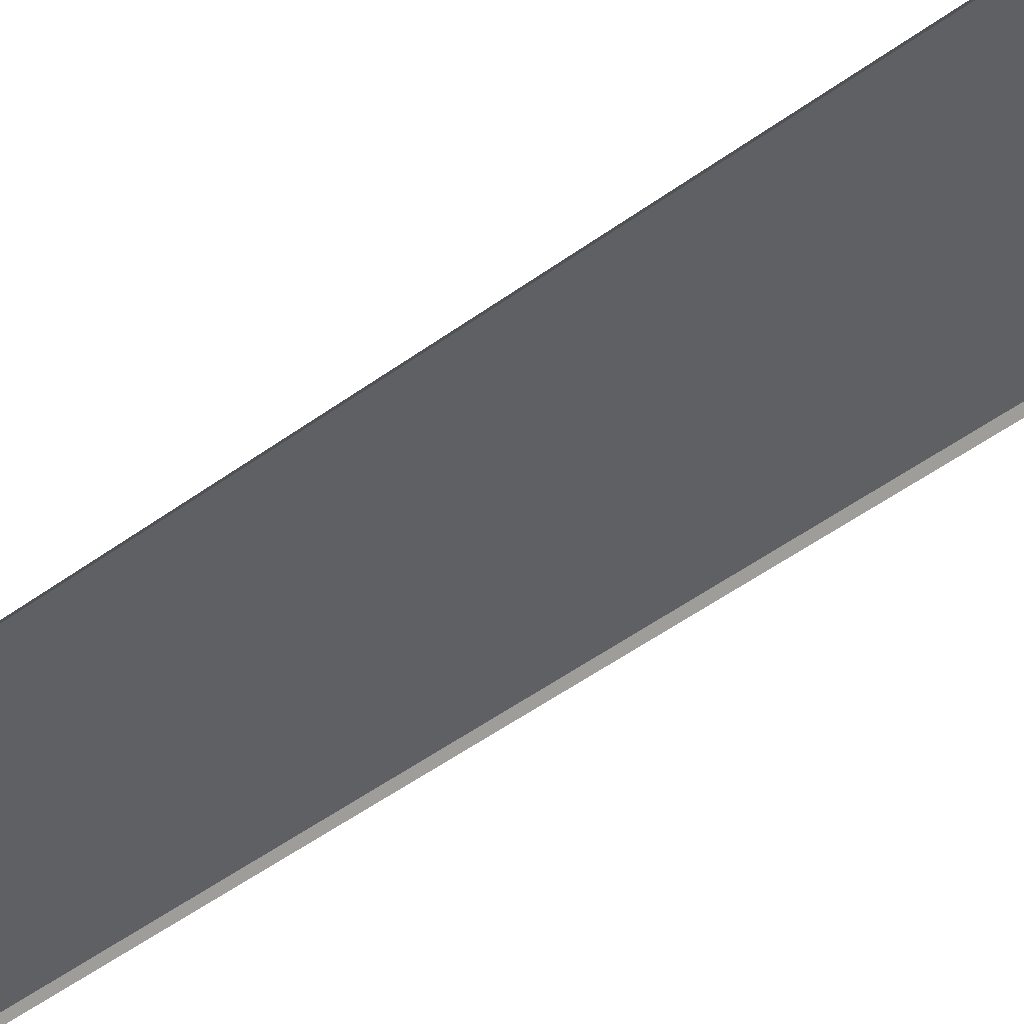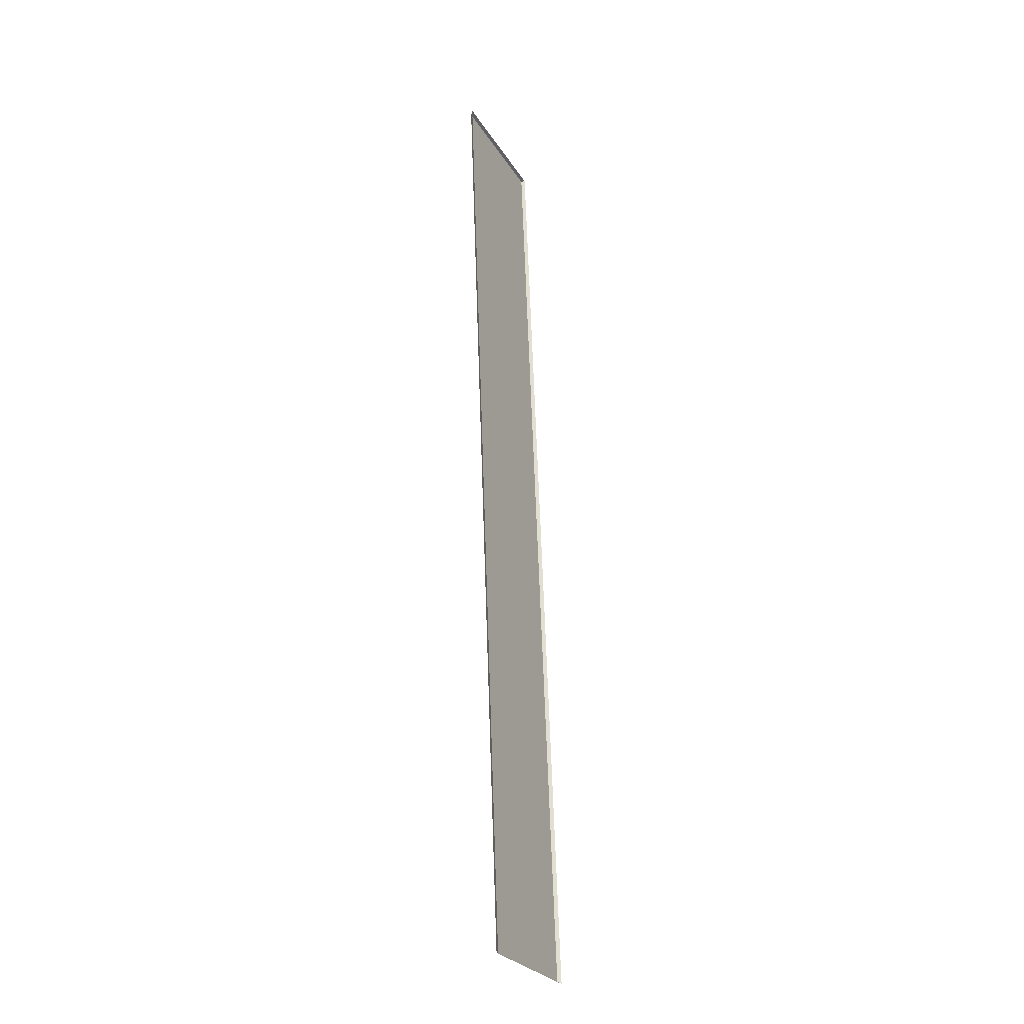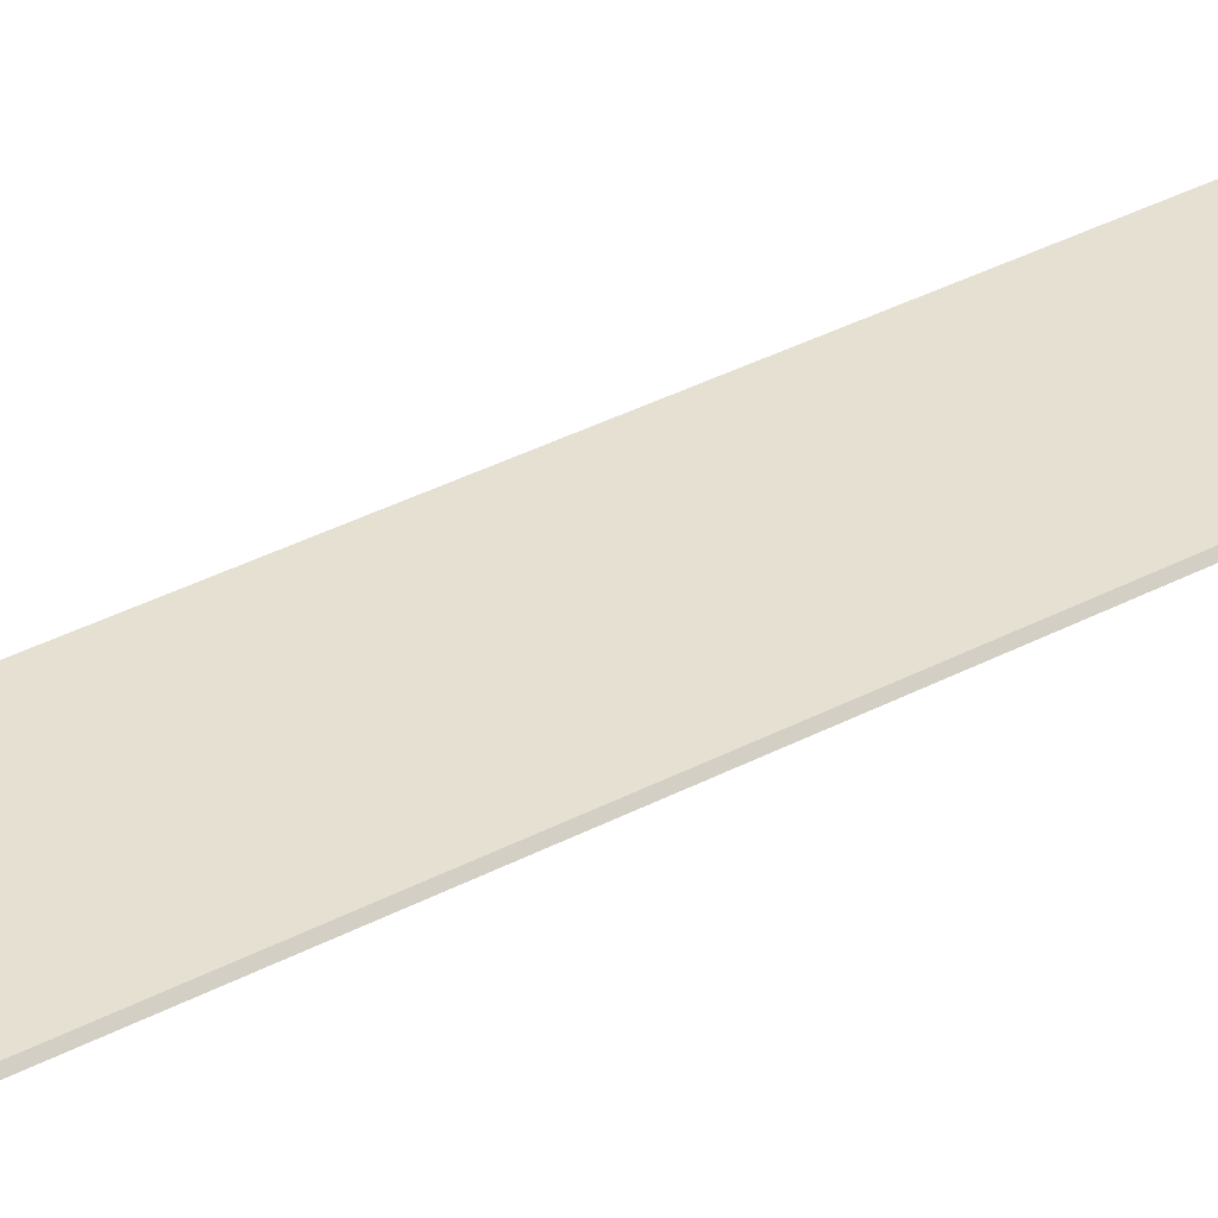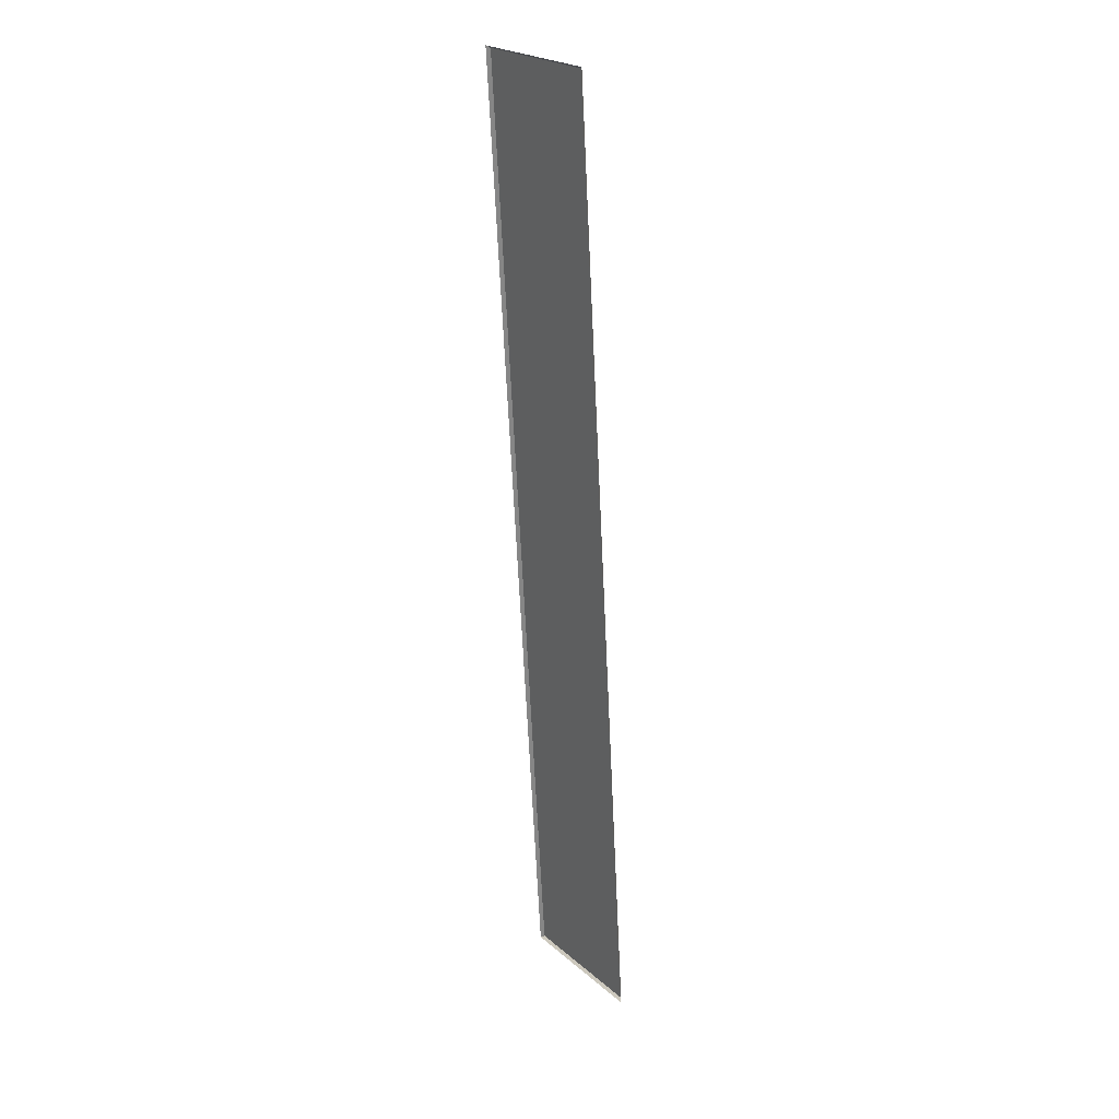
<metadata>
{"format":"obj","ext":"obj","renderer":"f3d","projection":"perspective","resolution":1024,"background":"white","views":[{"elev":-44.8,"azim":126.5,"up":"+Y"},{"elev":-31.2,"azim":-65.5,"up":"+Z"},{"elev":37.7,"azim":51.5,"up":"+Y"},{"elev":28.6,"azim":54.9,"up":"+Z"}]}
</metadata>
<code>
g default
v -2.101 -0.0463 8.612
v 0.6259 -0.0463 8.837
v -2.036 0.009704 8.575
v 0.5684 0.009704 8.789
v -1.889 0.009704 6.796
v 0.7152 0.009704 7.011
v -1.743 0.009704 5.017
v 0.8619 0.009704 5.232
v -1.596 0.009704 3.238
v 1.009 0.009704 3.453
v -1.449 0.009704 1.46
v 1.155 0.009704 1.674
v -1.302 0.009704 -0.3192
v 1.302 0.009704 -0.1044
v -1.155 0.009704 -2.098
v 1.449 0.009704 -1.883
v -1.009 0.009704 -3.877
v 1.596 0.009704 -3.662
v -0.8619 0.009704 -5.656
v 1.743 0.009704 -5.441
v -0.7152 0.009704 -7.434
v 1.889 0.009704 -7.219
v -0.5684 0.009704 -9.213
v 2.036 0.009704 -8.998
v -0.6259 -0.0463 -9.26
v 2.101 -0.0463 -9.035
v -0.7734 -0.0463 -7.473
v 1.953 -0.0463 -7.248
v -0.9209 -0.0463 -5.686
v 1.806 -0.0463 -5.461
v -1.068 -0.0463 -3.899
v 1.658 -0.0463 -3.674
v -1.216 -0.0463 -2.111
v 1.511 -0.0463 -1.887
v -1.363 -0.0463 -0.3243
v 1.363 -0.0463 -0.09933
v -1.511 -0.0463 1.463
v 1.216 -0.0463 1.688
v -1.658 -0.0463 3.25
v 1.068 -0.0463 3.475
v -1.806 -0.0463 5.037
v 0.9209 -0.0463 5.262
v -1.953 -0.0463 6.824
v 0.7734 -0.0463 7.049
g Mesh_Rug01 group1
f 1 2 4 3
f 3 4 6 5
f 5 6 8 7
f 7 8 10 9
f 9 10 12 11
f 11 12 14 13
f 13 14 16 15
f 15 16 18 17
f 17 18 20 19
f 19 20 22 21
f 21 22 24 23
f 23 24 26 25
f 28 26 24 22
f 30 28 22 20
f 32 30 20 18
f 34 32 18 16
f 36 34 16 14
f 38 36 14 12
f 40 38 12 10
f 42 40 10 8
f 44 42 8 6
f 2 44 6 4
f 25 27 21 23
f 27 29 19 21
f 29 31 17 19
f 31 33 15 17
f 33 35 13 15
f 35 37 11 13
f 37 39 9 11
f 39 41 7 9
f 41 43 5 7
f 43 1 3 5

</code>
